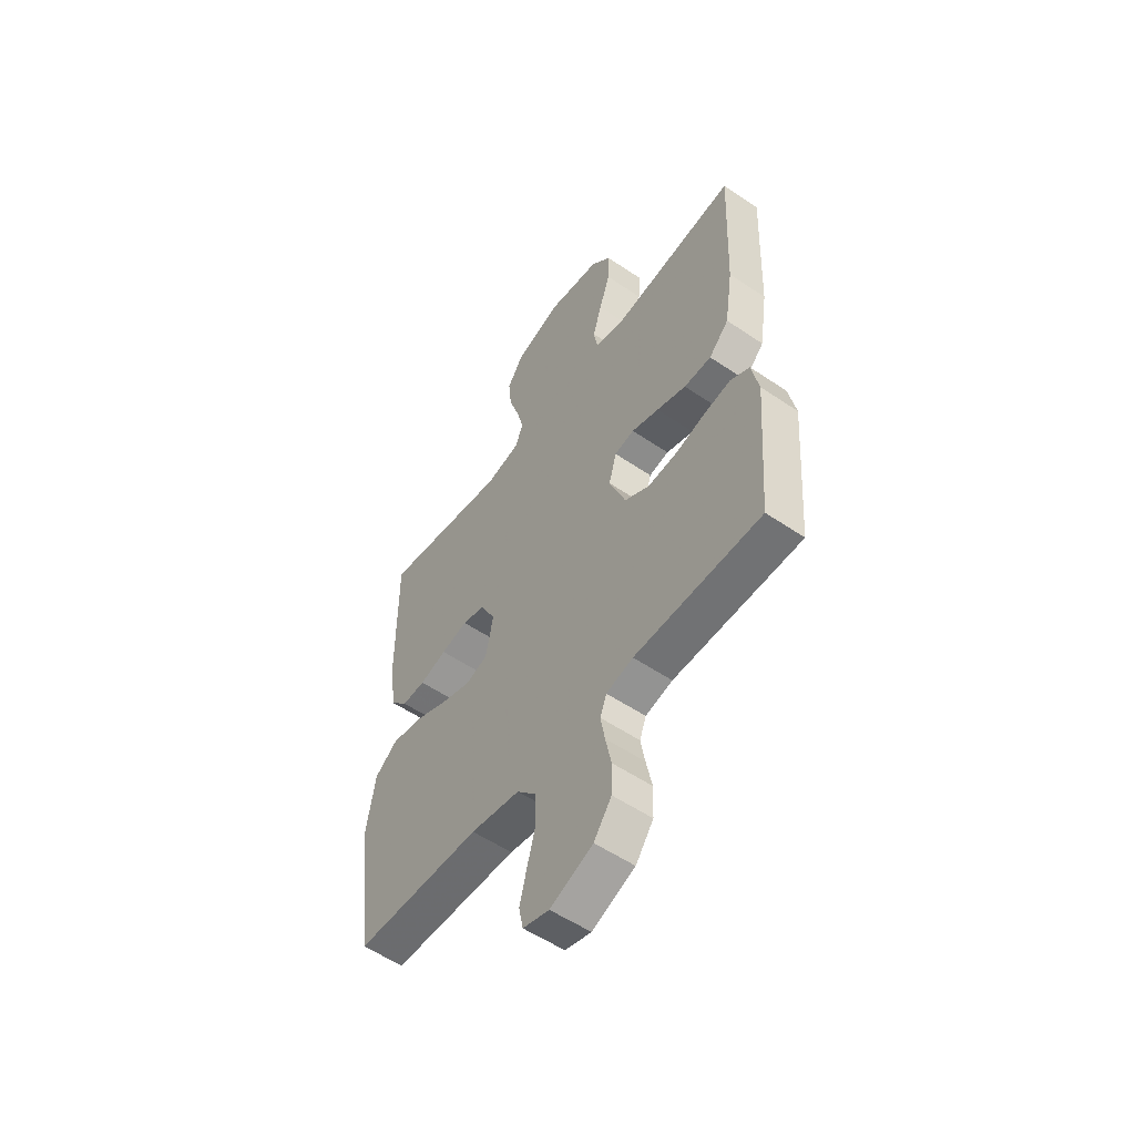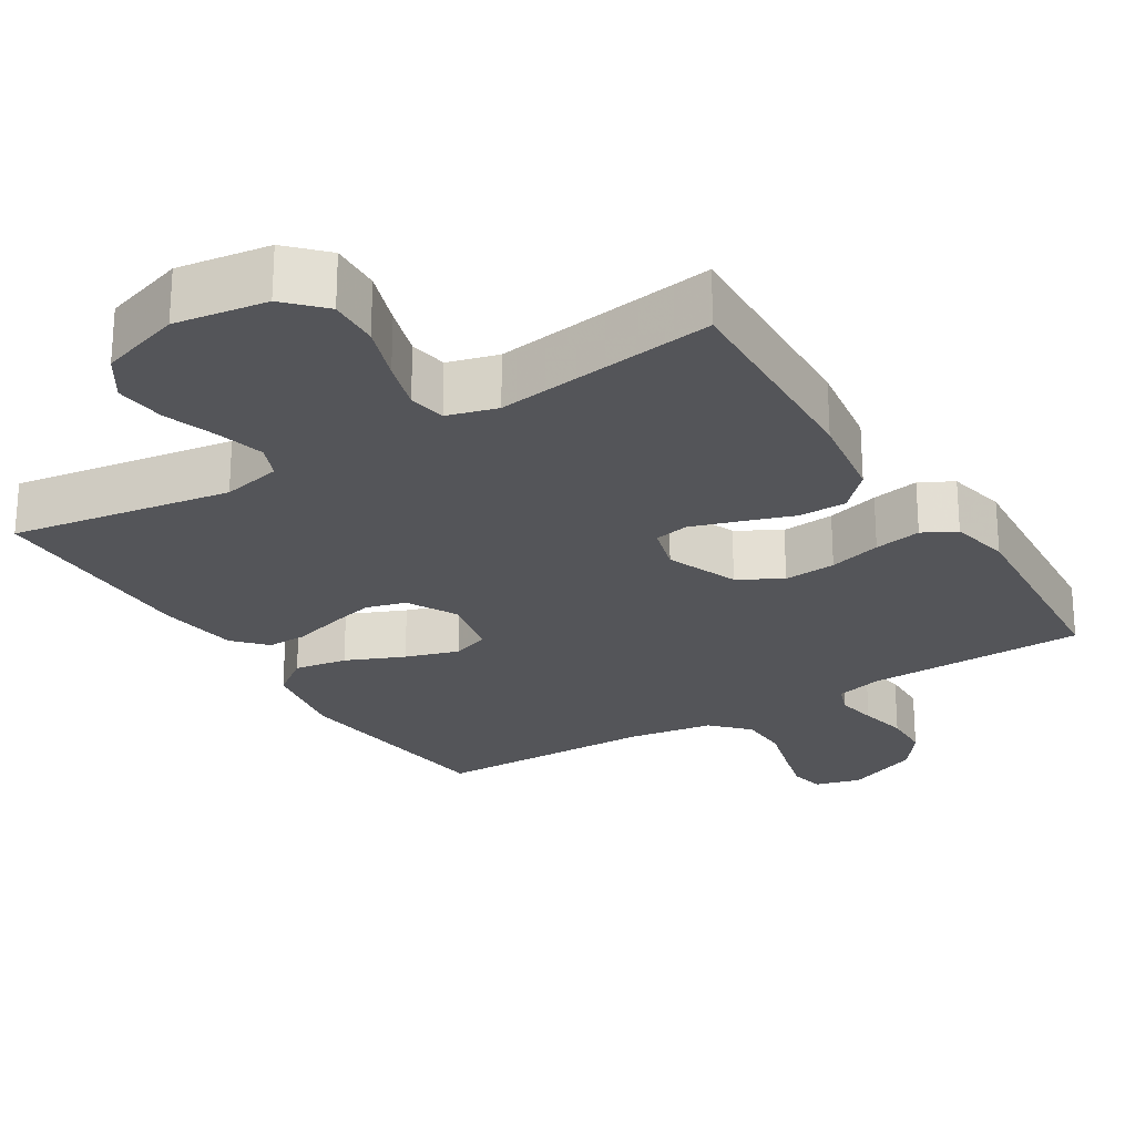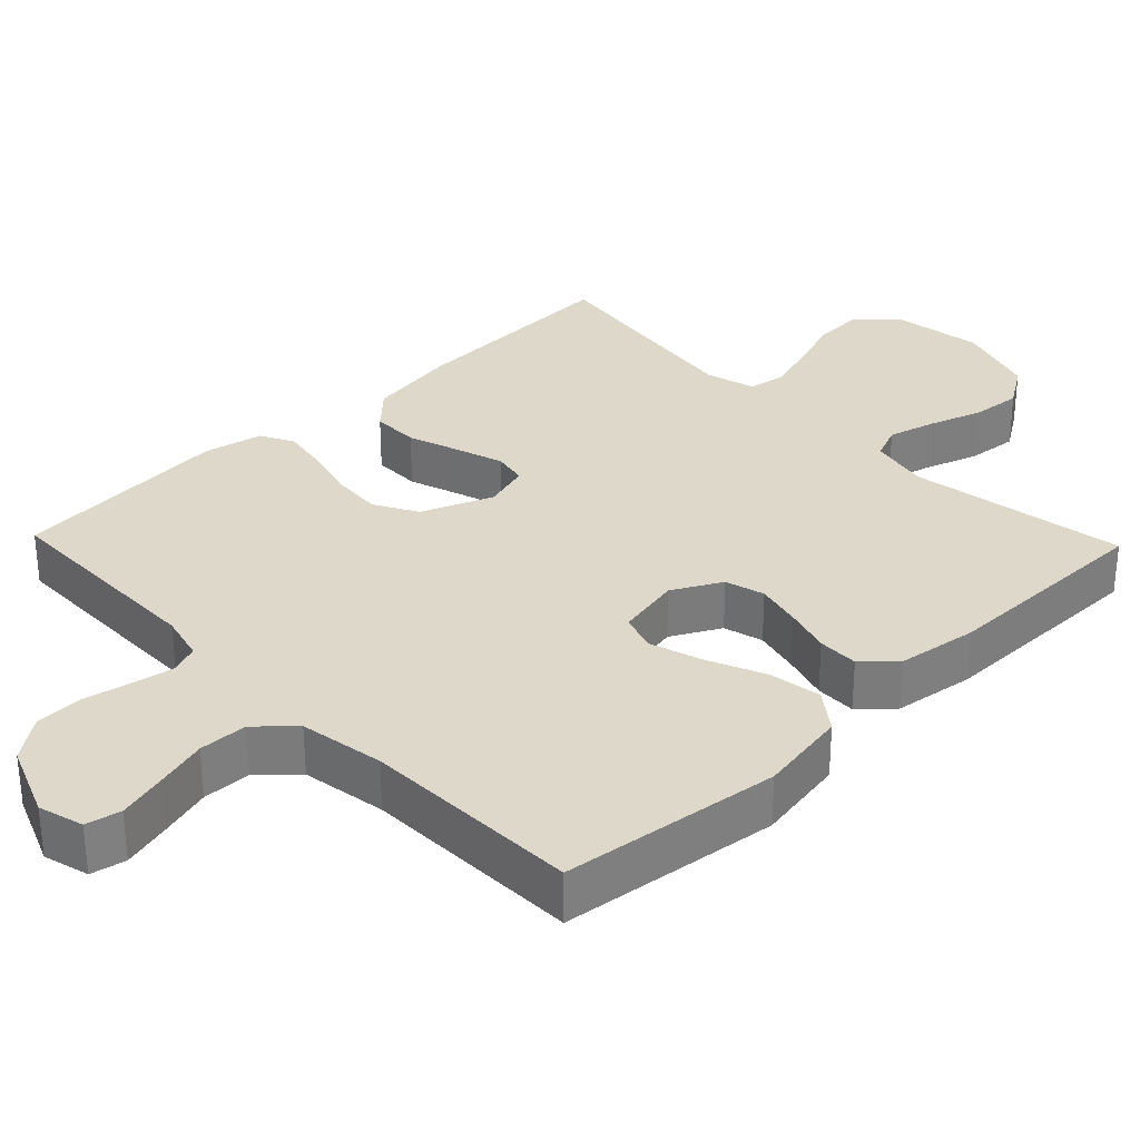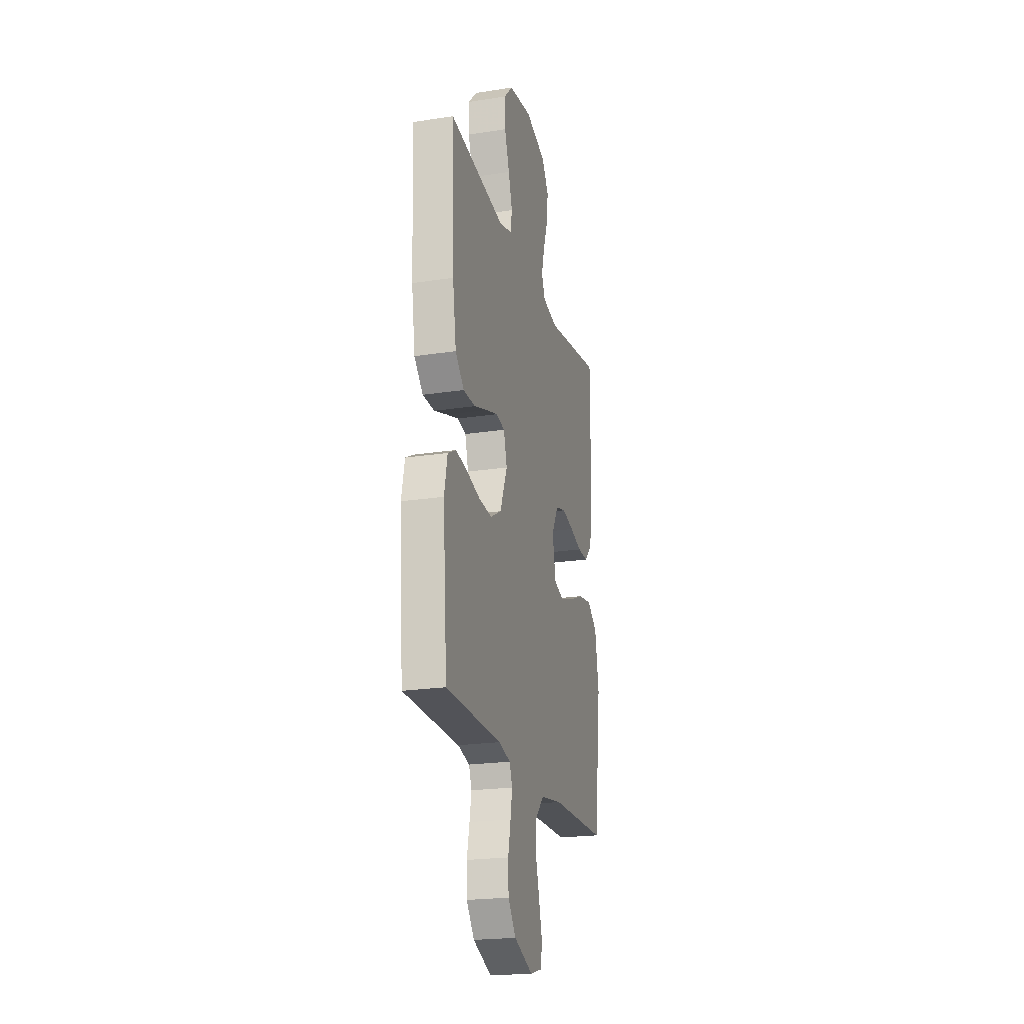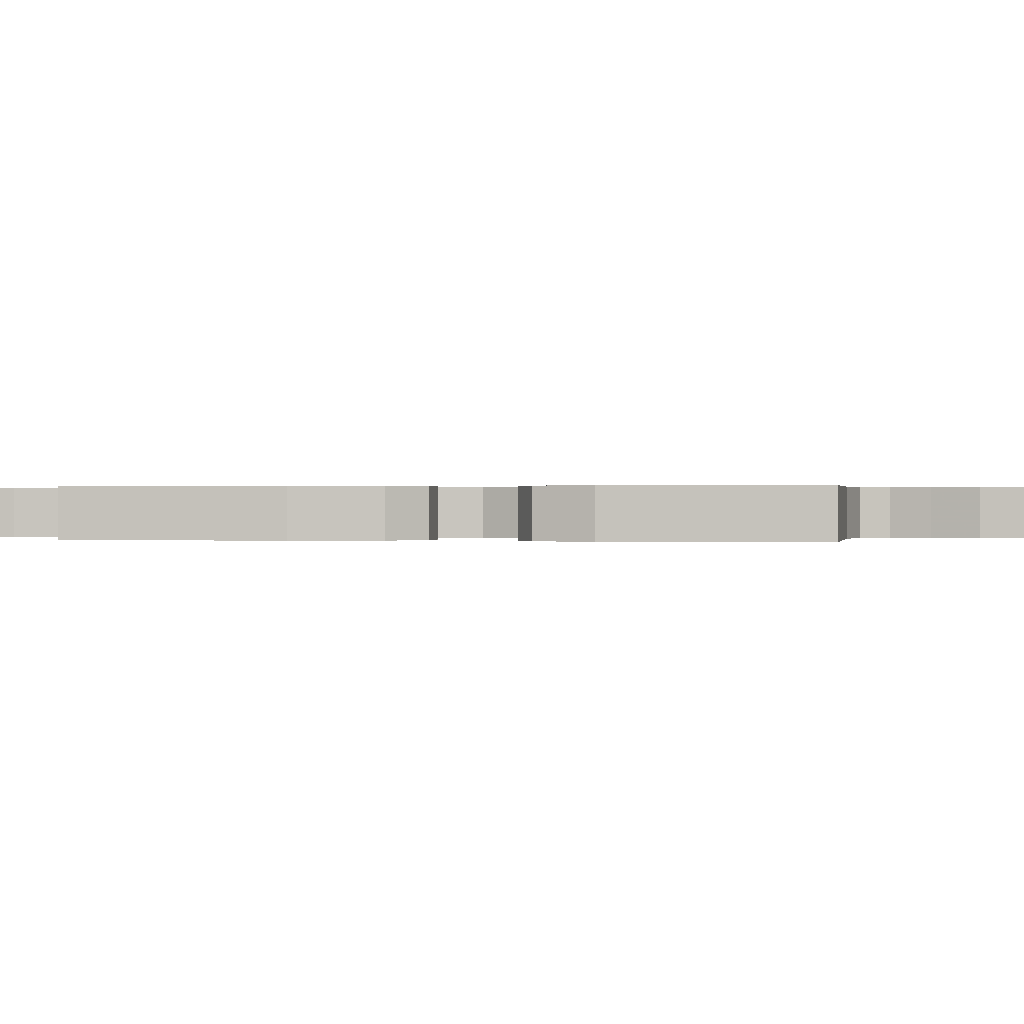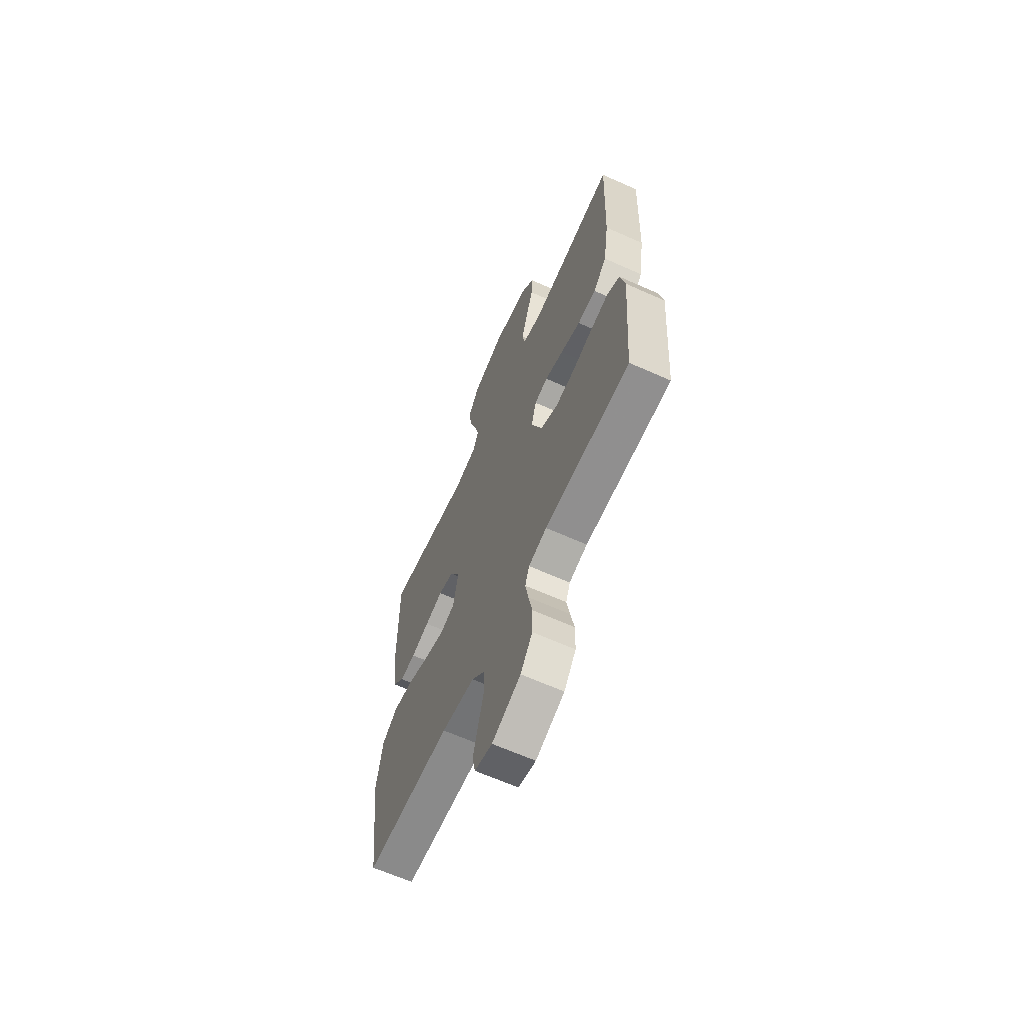
<metadata>
{"format":"obj","ext":"obj","renderer":"f3d","projection":"perspective","resolution":1024,"background":"white","views":[{"elev":-54.8,"azim":54.3,"up":"+Z"},{"elev":-24.7,"azim":31.9,"up":"+Y"},{"elev":31.6,"azim":-133.9,"up":"+Y"},{"elev":-21.9,"azim":105.2,"up":"+Z"},{"elev":0.2,"azim":98.6,"up":"+Y"},{"elev":-64.7,"azim":65.8,"up":"+Z"}]}
</metadata>
<code>
v 0.5 0.07 0.5
v 0.488 0.07 0.2
v 0.469 0.07 0.076
v 0.422 0.07 0.028
v 0.357 0.07 0.028
v 0.287 0.07 0.052
v 0.222 0.07 0.073
v 0.175 0.07 0.064
v 0.157 0.07 0
v 0.196 0.07 -0.097
v 0.255 0.07 -0.13
v 0.326 0.07 -0.125
v 0.397 0.07 -0.106
v 0.461 0.07 -0.095
v 0.506 0.07 -0.119
v 0.523 0.07 -0.2
v 0.5 0.07 -0.5
v 0.2 0.07 -0.504
v 0.136 0.07 -0.52
v 0.121 0.07 -0.56
v 0.131 0.07 -0.616
v 0.145 0.07 -0.682
v 0.143 0.07 -0.747
v 0.101 0.07 -0.804
v 0 0.07 -0.845
v -0.062 0.07 -0.828
v -0.072 0.07 -0.78
v -0.055 0.07 -0.714
v -0.035 0.07 -0.642
v -0.037 0.07 -0.575
v -0.083 0.07 -0.526
v -0.2 0.07 -0.507
v -0.5 0.07 -0.5
v -0.537 0.07 -0.2
v -0.516 0.07 -0.077
v -0.462 0.07 -0.037
v -0.39 0.07 -0.049
v -0.311 0.07 -0.083
v -0.239 0.07 -0.106
v -0.188 0.07 -0.089
v -0.17 0.07 0
v -0.206 0.07 0.067
v -0.26 0.07 0.082
v -0.323 0.07 0.067
v -0.387 0.07 0.048
v -0.443 0.07 0.047
v -0.483 0.07 0.09
v -0.499 0.07 0.2
v -0.5 0.07 0.5
v -0.2 0.07 0.451
v -0.119 0.07 0.468
v -0.1 0.07 0.514
v -0.117 0.07 0.578
v -0.142 0.07 0.651
v -0.149 0.07 0.72
v -0.111 0.07 0.778
v 0 0.07 0.813
v 0.125 0.07 0.794
v 0.173 0.07 0.744
v 0.17 0.07 0.675
v 0.144 0.07 0.599
v 0.123 0.07 0.53
v 0.132 0.07 0.479
v 0.2 0.07 0.46
v 0.5 0 0.5
v 0.488 0 0.2
v 0.469 0 0.076
v 0.422 0 0.028
v 0.357 0 0.028
v 0.287 0 0.052
v 0.222 0 0.073
v 0.175 0 0.064
v 0.157 0 0
v 0.196 0 -0.097
v 0.255 0 -0.13
v 0.326 0 -0.125
v 0.397 0 -0.106
v 0.461 0 -0.095
v 0.506 0 -0.119
v 0.523 0 -0.2
v 0.5 0 -0.5
v 0.2 0 -0.504
v 0.136 0 -0.52
v 0.121 0 -0.56
v 0.131 0 -0.616
v 0.145 0 -0.682
v 0.143 0 -0.747
v 0.101 0 -0.804
v 0 0 -0.845
v -0.062 0 -0.828
v -0.072 0 -0.78
v -0.055 0 -0.714
v -0.035 0 -0.642
v -0.037 0 -0.575
v -0.083 0 -0.526
v -0.2 0 -0.507
v -0.5 0 -0.5
v -0.537 0 -0.2
v -0.516 0 -0.077
v -0.462 0 -0.037
v -0.39 0 -0.049
v -0.311 0 -0.083
v -0.239 0 -0.106
v -0.188 0 -0.089
v -0.17 0 0
v -0.206 0 0.067
v -0.26 0 0.082
v -0.323 0 0.067
v -0.387 0 0.048
v -0.443 0 0.047
v -0.483 0 0.09
v -0.499 0 0.2
v -0.5 0 0.5
v -0.2 0 0.451
v -0.119 0 0.468
v -0.1 0 0.514
v -0.117 0 0.578
v -0.142 0 0.651
v -0.149 0 0.72
v -0.111 0 0.778
v 0 0 0.813
v 0.125 0 0.794
v 0.173 0 0.744
v 0.17 0 0.675
v 0.144 0 0.599
v 0.123 0 0.53
v 0.132 0 0.479
v 0.2 0 0.46
f 59 60 61
f 58 59 61
f 57 58 61
f 56 57 61
f 55 56 61
f 54 55 61
f 53 54 61
f 52 53 61 62
f 51 52 62 63
f 48 49 50
f 47 48 50
f 46 47 50
f 45 46 50
f 44 45 50
f 51 63 64
f 50 51 64
f 44 50 64
f 43 44 64
f 36 37 38
f 35 36 38
f 34 35 38
f 33 34 38
f 32 33 38
f 31 32 38 39
f 30 31 39 40
f 27 28 29
f 26 27 29
f 25 26 29
f 24 25 29
f 23 24 29
f 22 23 29
f 21 22 29
f 20 21 29 30
f 30 40 41
f 20 30 41
f 19 20 41
f 16 17 18
f 15 16 18
f 14 15 18
f 13 14 18
f 12 13 18
f 11 12 18 19
f 4 5 6
f 3 4 6
f 2 3 6
f 1 2 6
f 64 1 6
f 64 6 7
f 64 7 8
f 43 64 8
f 42 43 8
f 19 41 42
f 11 19 42
f 10 11 42
f 9 10 42
f 8 9 42
f 125 124 123
f 125 123 122
f 125 122 121
f 125 121 120
f 125 120 119
f 125 119 118
f 125 118 117
f 126 125 117 116
f 127 126 116 115
f 114 113 112
f 114 112 111
f 114 111 110
f 114 110 109
f 114 109 108
f 128 127 115
f 128 115 114
f 128 114 108
f 128 108 107
f 102 101 100
f 102 100 99
f 102 99 98
f 102 98 97
f 102 97 96
f 103 102 96 95
f 104 103 95 94
f 93 92 91
f 93 91 90
f 93 90 89
f 93 89 88
f 93 88 87
f 93 87 86
f 93 86 85
f 94 93 85 84
f 105 104 94
f 105 94 84
f 105 84 83
f 82 81 80
f 82 80 79
f 82 79 78
f 82 78 77
f 82 77 76
f 83 82 76 75
f 70 69 68
f 70 68 67
f 70 67 66
f 70 66 65
f 70 65 128
f 71 70 128
f 72 71 128
f 72 128 107
f 72 107 106
f 106 105 83
f 106 83 75
f 106 75 74
f 106 74 73
f 106 73 72
f 1 65 66 2
f 2 66 67 3
f 3 67 68 4
f 4 68 69 5
f 5 69 70 6
f 6 70 71 7
f 7 71 72 8
f 8 72 73 9
f 9 73 74 10
f 10 74 75 11
f 11 75 76 12
f 12 76 77 13
f 13 77 78 14
f 14 78 79 15
f 15 79 80 16
f 16 80 81 17
f 17 81 82 18
f 18 82 83 19
f 19 83 84 20
f 20 84 85 21
f 21 85 86 22
f 22 86 87 23
f 23 87 88 24
f 24 88 89 25
f 25 89 90 26
f 26 90 91 27
f 27 91 92 28
f 28 92 93 29
f 29 93 94 30
f 30 94 95 31
f 31 95 96 32
f 32 96 97 33
f 33 97 98 34
f 34 98 99 35
f 35 99 100 36
f 36 100 101 37
f 37 101 102 38
f 38 102 103 39
f 39 103 104 40
f 40 104 105 41
f 41 105 106 42
f 42 106 107 43
f 43 107 108 44
f 44 108 109 45
f 45 109 110 46
f 46 110 111 47
f 47 111 112 48
f 48 112 113 49
f 49 113 114 50
f 50 114 115 51
f 51 115 116 52
f 52 116 117 53
f 53 117 118 54
f 54 118 119 55
f 55 119 120 56
f 56 120 121 57
f 57 121 122 58
f 58 122 123 59
f 59 123 124 60
f 60 124 125 61
f 61 125 126 62
f 62 126 127 63
f 63 127 128 64
f 64 128 65 1

</code>
